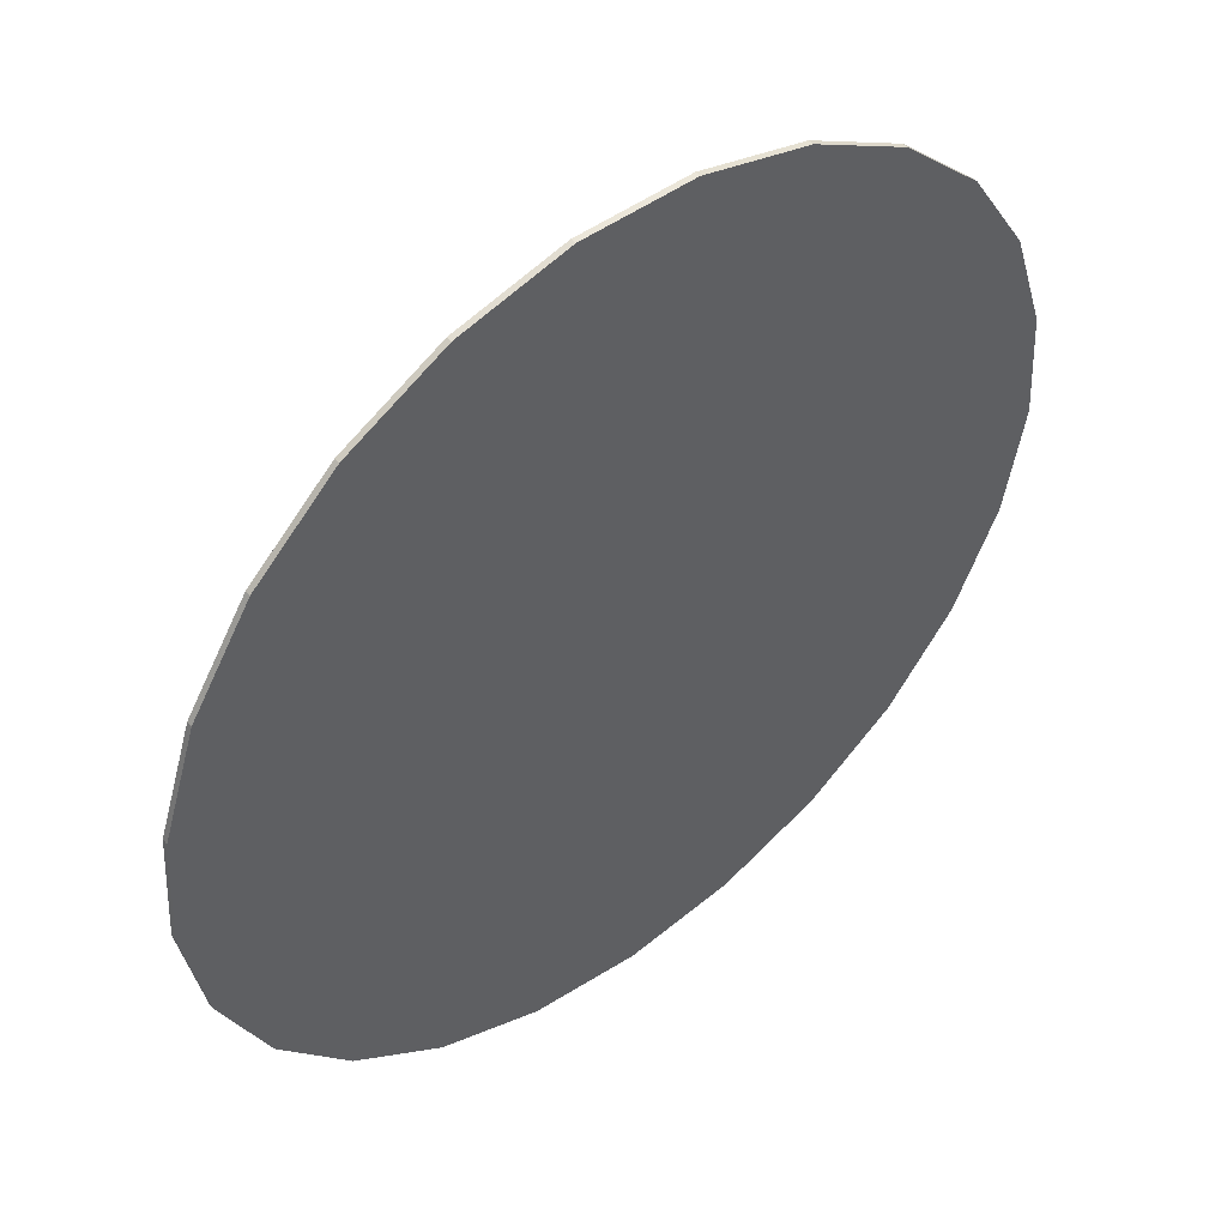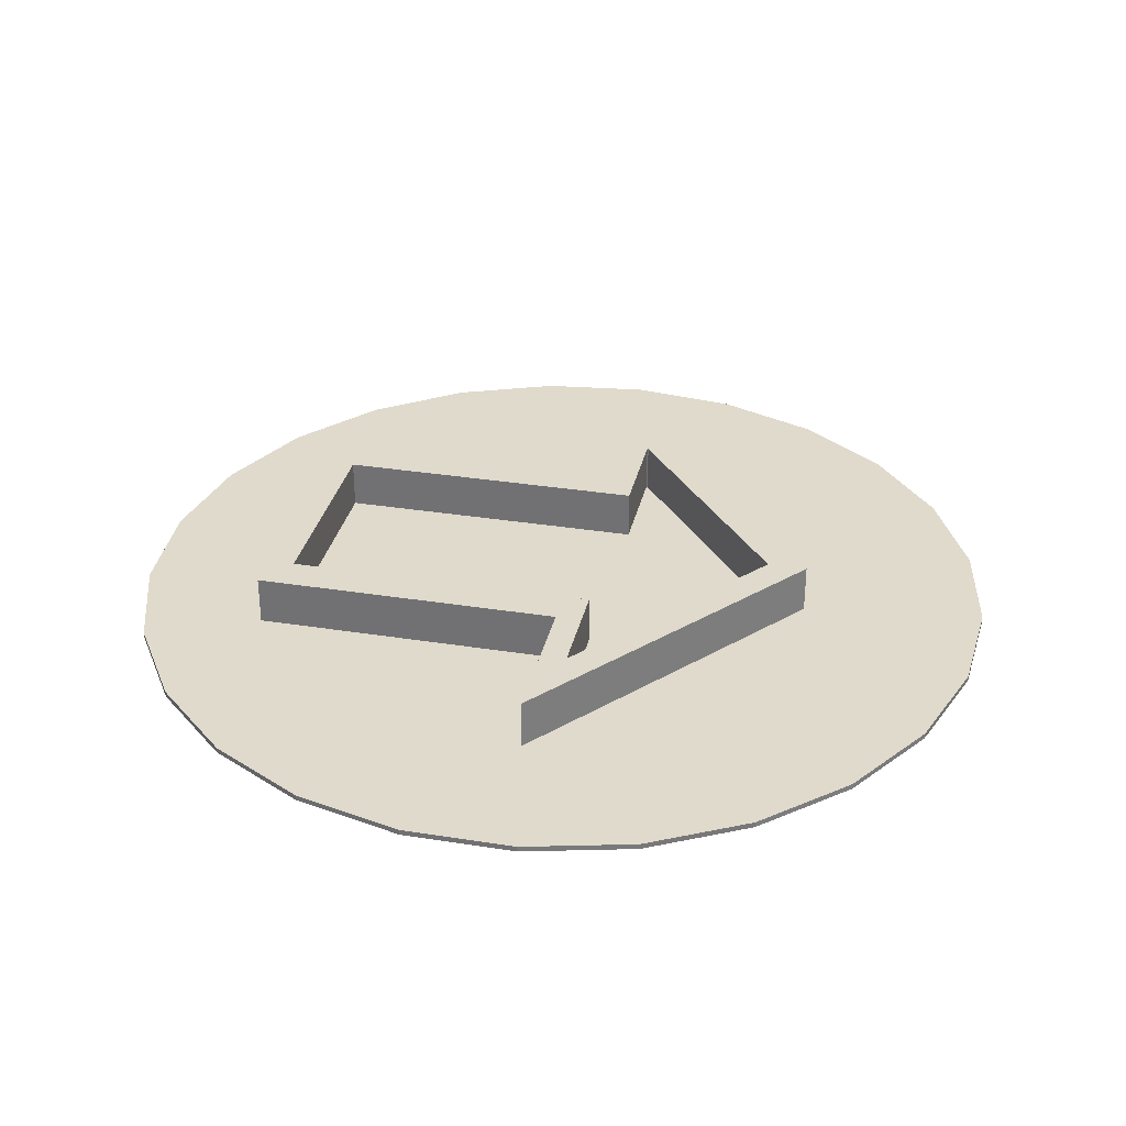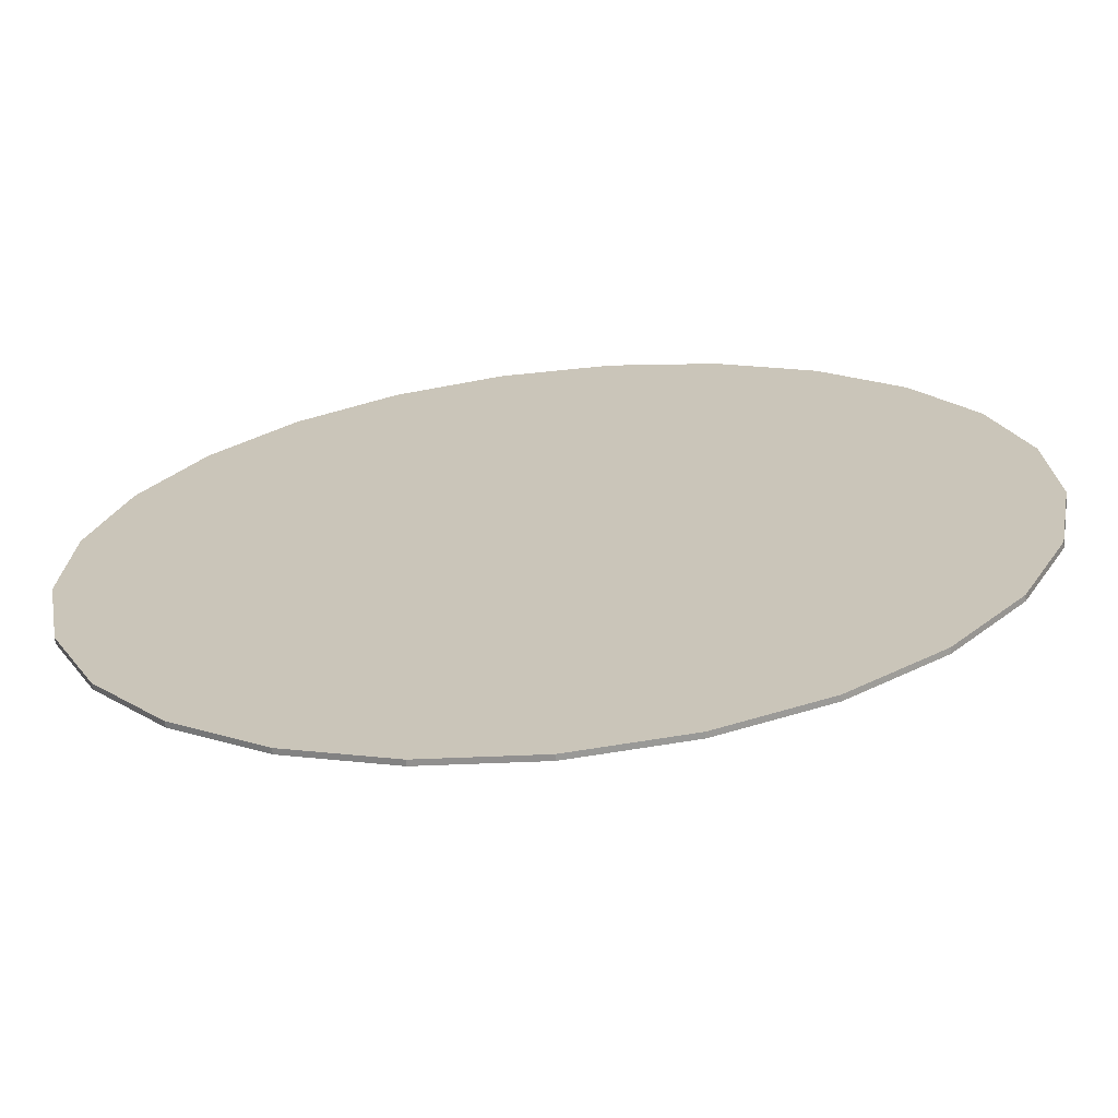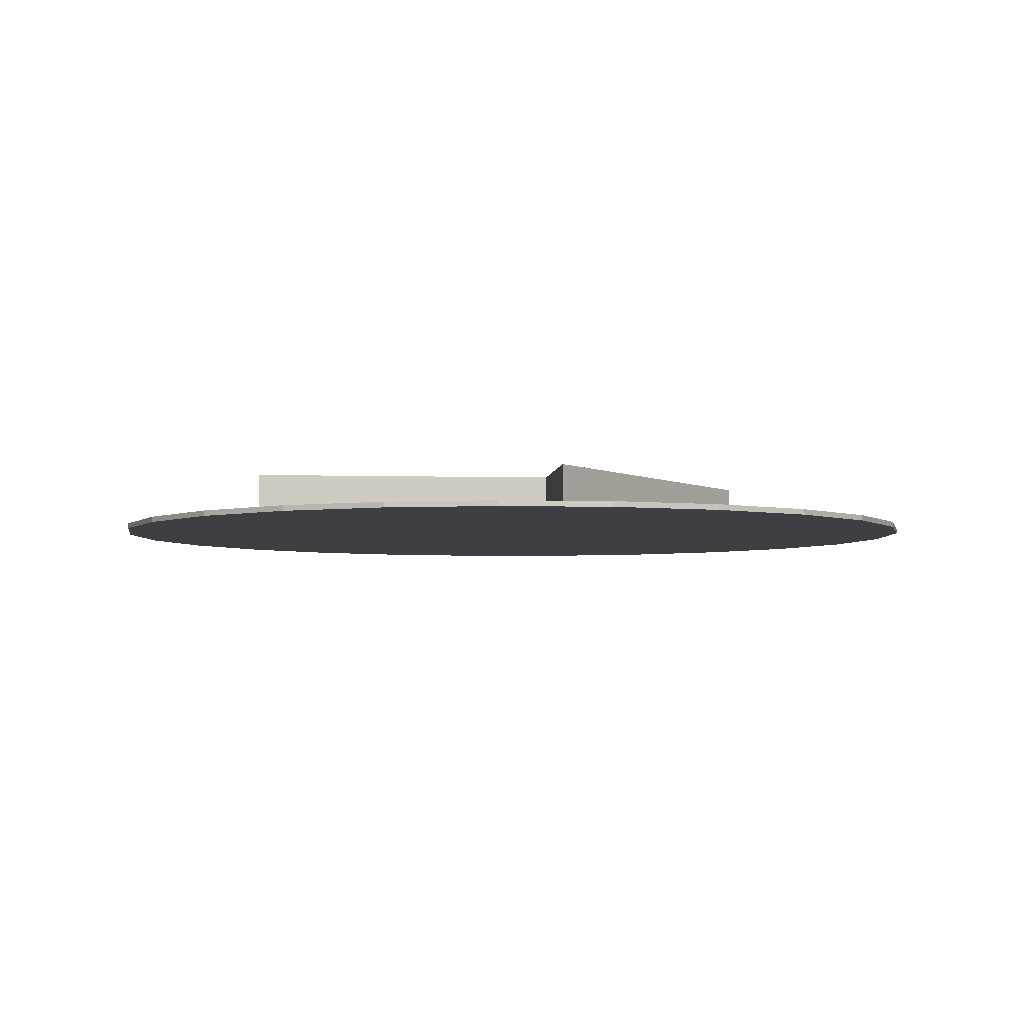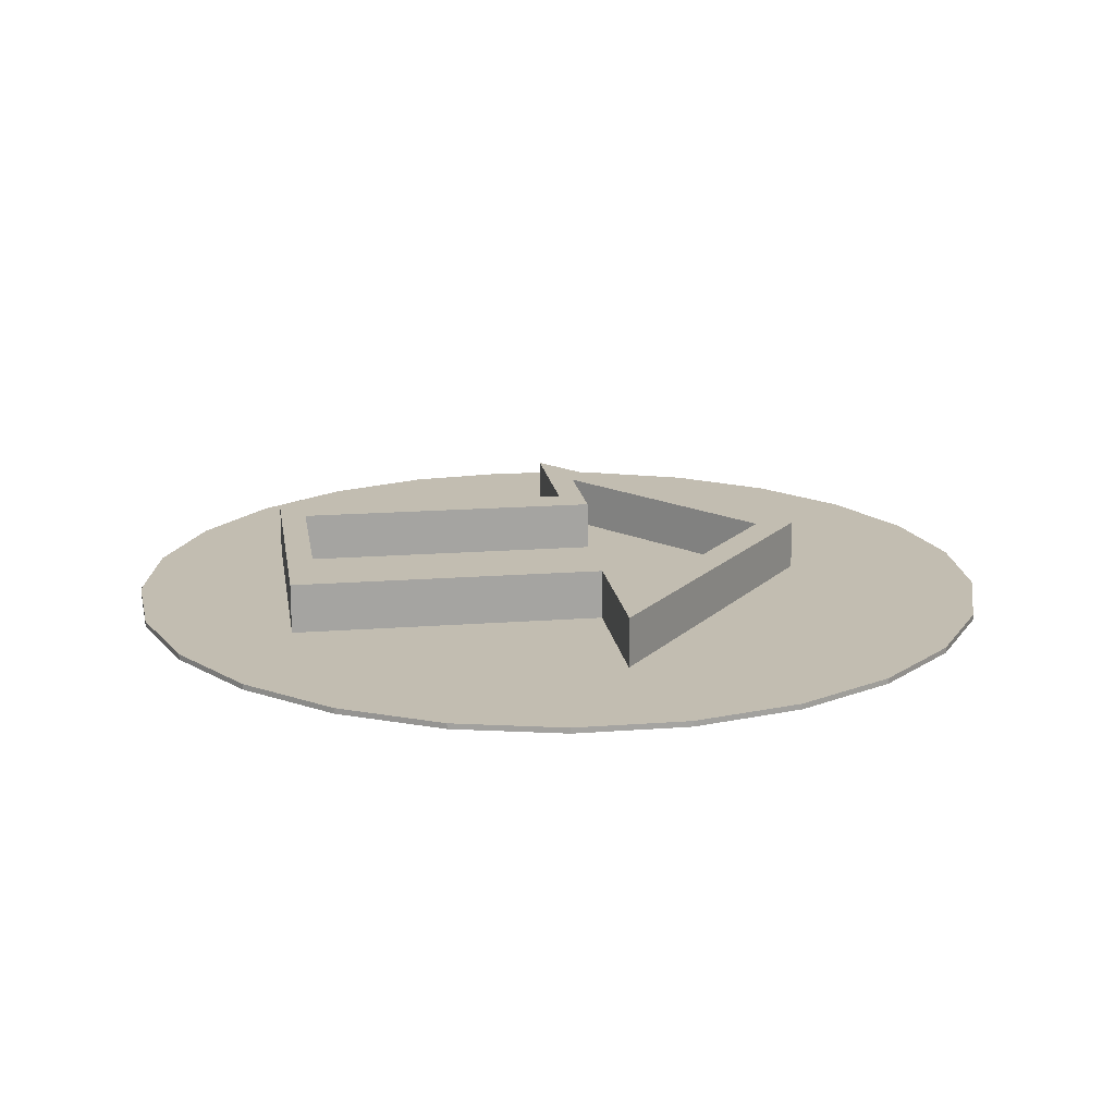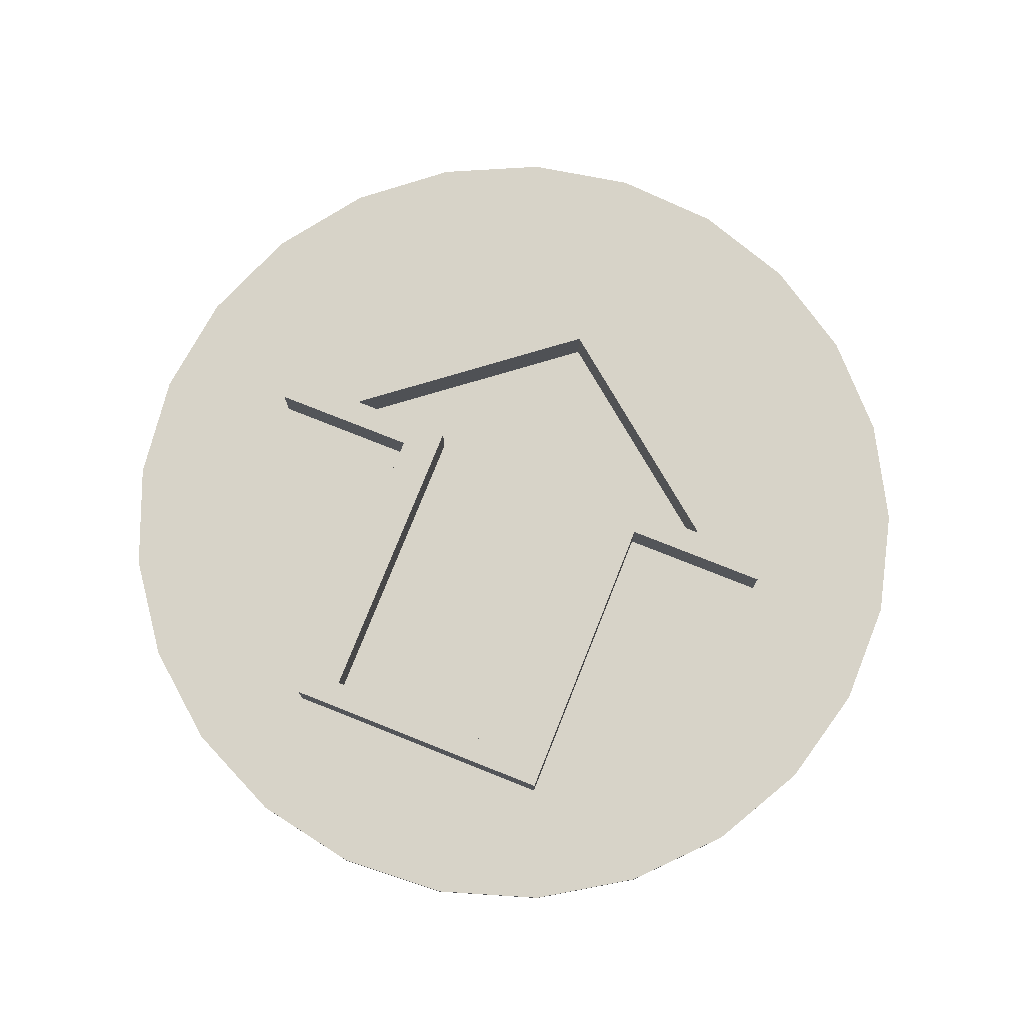
<metadata>
{"format":"obj","ext":"obj","renderer":"f3d","projection":"perspective","resolution":1024,"background":"white","views":[{"elev":48.2,"azim":140.7,"up":"+Y"},{"elev":32.5,"azim":-167.5,"up":"+Z"},{"elev":-67.7,"azim":-174.1,"up":"+Y"},{"elev":-4.3,"azim":174.5,"up":"+Z"},{"elev":17.0,"azim":171.3,"up":"+Z"},{"elev":76.6,"azim":111.7,"up":"+Z"}]}
</metadata>
<code>
o obj_0
v 10.03 		79.69 		0
v 29.45 		74.7 		0
v 47.02 		65.04 		0
v 61.64 		51.31 		0
v 72.39 		34.38 		0
v 78.58 		15.31 		0
v 79.84 		-4.708 		0
v 76.08 		-24.41 		0
v 67.55 		-42.55 		0
v 54.76 		-58 		0
v 38.54 		-69.79 		0
v 19.89 		-77.17 		0
v 0 		-79.69 		0
v 47.61 		-19.23 		10
v -4.348 		-26.2 		10
v -9.1 		37.84 		1
v -9.1 		37.84 		10
v 52.36 		25.7 		10
v 47.61 		18.85 		10
v 52.36 		-26.2 		10
v -19.89 		-77.17 		0
v -38.54 		-69.79 		0
v -9.1 		18.85 		10
v -54.76 		-58 		0
v -67.55 		-42.55 		0
v -9.1 		-19.23 		1
v -9.334 		37.84 		10
v -4.348 		25.7 		10
v -9.1 		-38.33 		1
v -9.334 		37.84 		1
v -39.4 		-0.247 		10
v 52.36 		-26.2 		1
v -72.39 		34.38 		0
v -78.58 		15.31 		0
v -78.58 		15.31 		1
v -72.39 		34.38 		1
v 76.08 		-24.41 		1
v 67.55 		-42.55 		1
v -79.84 		-4.708 		0
v -79.84 		-4.708 		1
v -4.348 		25.7 		1
v 47.61 		18.85 		1
v -46.65 		-0.247 		10
v 79.84 		-4.708 		1
v -76.08 		-24.41 		0
v 52.36 		25.7 		1
v -76.08 		-24.41 		1
v -9.334 		-38.33 		10
v -67.55 		-42.55 		1
v -9.1 		-38.33 		10
v -9.1 		-19.23 		10
v -61.64 		51.31 		0
v -47.02 		65.04 		0
v -29.45 		74.7 		0
v -10.03 		79.69 		0
v -54.76 		-58 		1
v -4.348 		-53.49 		10
v 19.89 		-77.17 		1
v -38.54 		-69.79 		1
v 38.54 		-69.79 		1
v -4.426 		-53.49 		10
v 10.03 		79.69 		1
v 54.76 		-58 		1
v 0 		-79.69 		1
v -46.65 		-0.247 		1
v -19.89 		-77.17 		1
v -10.03 		79.69 		1
v -4.348 		-53.49 		1
v -4.426 		-53.49 		1
v 72.39 		34.38 		1
v 61.64 		51.31 		1
v -4.348 		53 		1
v -4.348 		53 		10
v -4.426 		53 		1
v -4.426 		53 		10
v 78.58 		15.31 		1
v 47.02 		65.04 		1
v 29.45 		74.7 		1
v -4.348 		-26.2 		1
v 47.61 		-19.23 		1
v -29.45 		74.7 		1
v -47.02 		65.04 		1
v -61.64 		51.31 		1
v -39.4 		-0.247 		1
v -9.1 		18.85 		1
v -9.334 		-38.33 		1
g group_0_40919
f 18 19 14
f 15 20 14
f 18 14 20
f 17 23 28
f 16 17 27
f 16 27 30
f 31 30 27
f 15 32 20
f 18 41 28
f 19 23 42
f 31 43 48
f 61 48 43
f 46 41 18
f 26 29 50
f 26 50 51
f 61 50 48
f 14 51 15
f 51 50 15
f 57 15 50
f 57 50 61
f 68 57 61
f 68 61 69
f 61 43 65
f 72 73 41
f 28 41 73
f 46 18 20
f 46 20 32
f 43 75 65
f 74 65 75
f 73 72 74
f 73 74 75
f 61 65 69
f 28 73 17
f 32 15 79
f 31 27 43
f 75 43 27
f 27 17 75
f 75 17 73
f 18 28 19
f 23 19 28
f 51 14 80
f 19 42 80
f 19 80 14
f 79 15 57
f 79 57 68
f 23 17 85
f 16 85 17
f 23 85 42
f 31 84 30
f 48 84 31
f 80 26 51
f 48 86 84
f 29 86 48
f 29 48 50
g group_0_16448250
f 3 4 2
f 1 2 4
f 1 4 5
f 1 5 6
f 1 6 7
f 1 7 8
f 1 8 9
f 1 9 10
f 1 10 11
f 12 55 11
f 13 33 12
f 33 34 35
f 33 35 36
f 9 8 37
f 9 37 38
f 34 39 40
f 34 40 35
f 8 7 44
f 8 44 37
f 40 39 45
f 40 45 47
f 45 25 49
f 45 49 47
f 25 24 56
f 25 56 49
f 24 25 22
f 21 22 25
f 25 45 21
f 45 39 21
f 39 34 21
f 34 33 21
f 13 21 33
f 52 12 33
f 53 12 52
f 54 12 53
f 55 12 54
f 1 11 55
f 62 1 67
f 56 24 59
f 22 59 24
f 63 32 60
f 58 60 68
f 21 66 59
f 21 59 22
f 67 1 55
f 13 64 66
f 13 66 21
f 70 71 46
f 37 44 32
f 63 38 32
f 38 37 32
f 46 32 44
f 44 76 46
f 70 46 76
f 62 72 78
f 67 72 62
f 71 77 41
f 71 41 46
f 7 6 76
f 7 76 44
f 6 5 70
f 6 70 76
f 79 68 32
f 5 4 71
f 5 71 70
f 77 71 3
f 4 3 71
f 3 2 78
f 3 78 77
f 2 1 62
f 2 62 78
f 55 54 81
f 55 81 67
f 54 53 82
f 54 82 81
f 53 52 83
f 53 83 82
f 52 33 36
f 52 36 83
f 40 65 35
f 36 35 65
f 83 36 65
f 47 65 40
f 49 65 47
f 82 83 65
f 49 56 65
f 56 59 65
f 64 58 68
f 68 69 64
f 66 64 69
f 69 65 59
f 66 69 59
f 68 60 32
f 85 80 42
f 26 85 84
f 30 84 85
f 16 30 85
f 65 74 82
f 81 82 74
f 67 81 74
f 67 74 72
f 77 78 72
f 26 80 85
f 72 41 77
f 29 26 86
f 84 86 26
f 64 13 12
f 64 12 58
f 12 11 60
f 12 60 58
f 11 10 63
f 11 63 60
f 38 63 9
f 10 9 63

</code>
